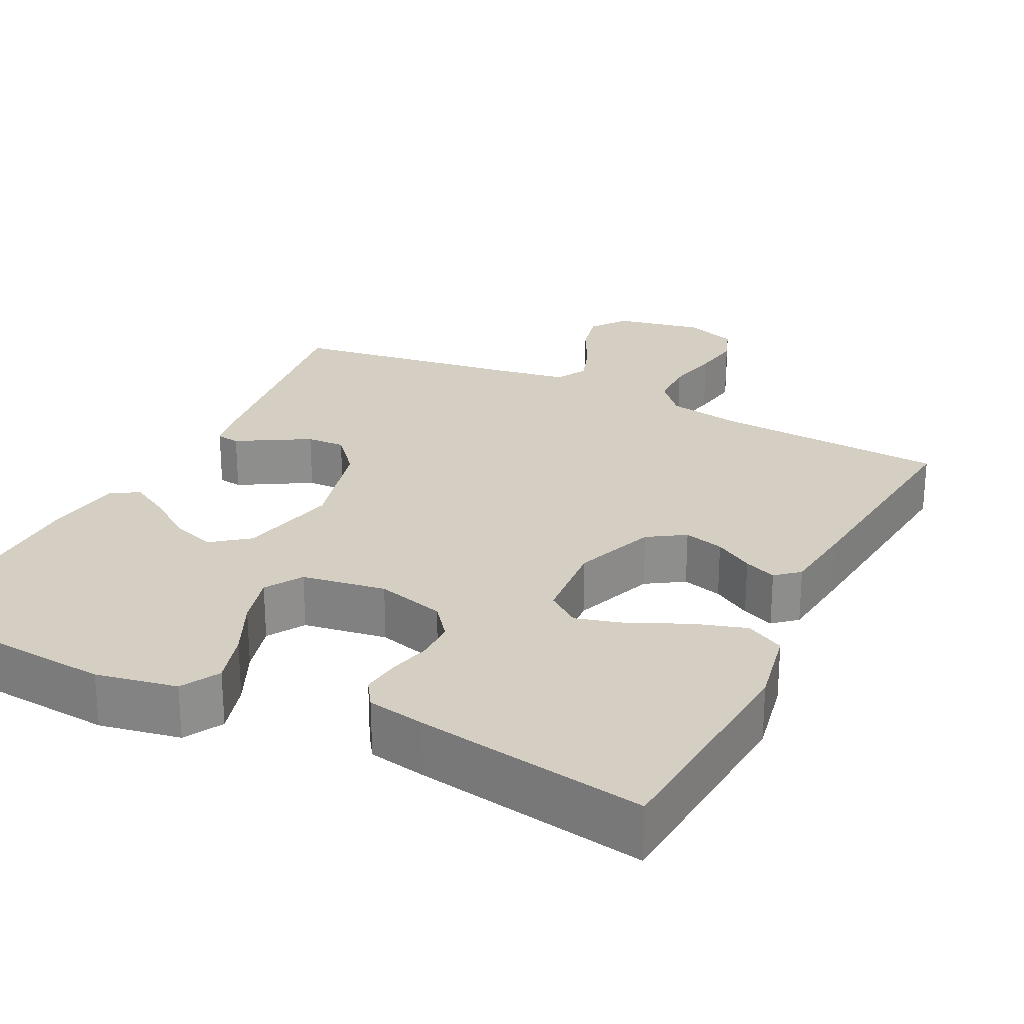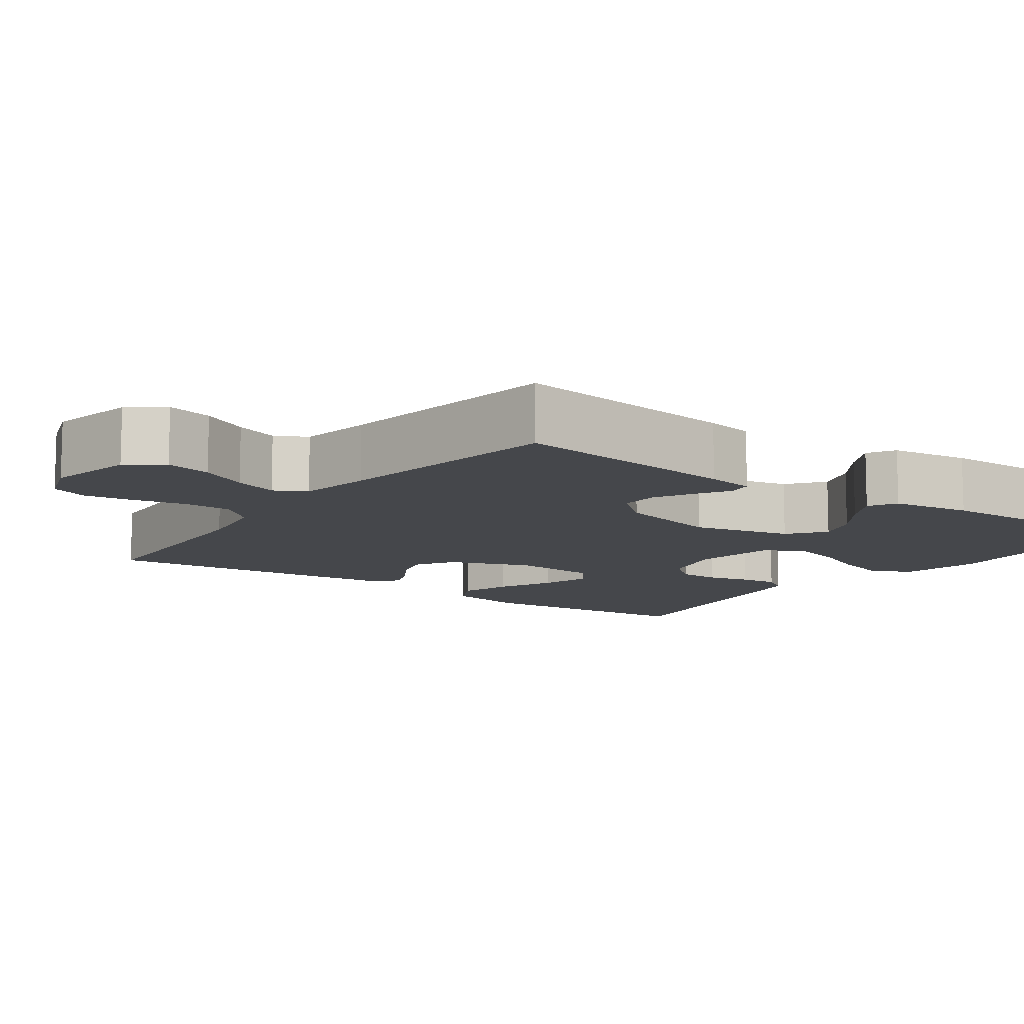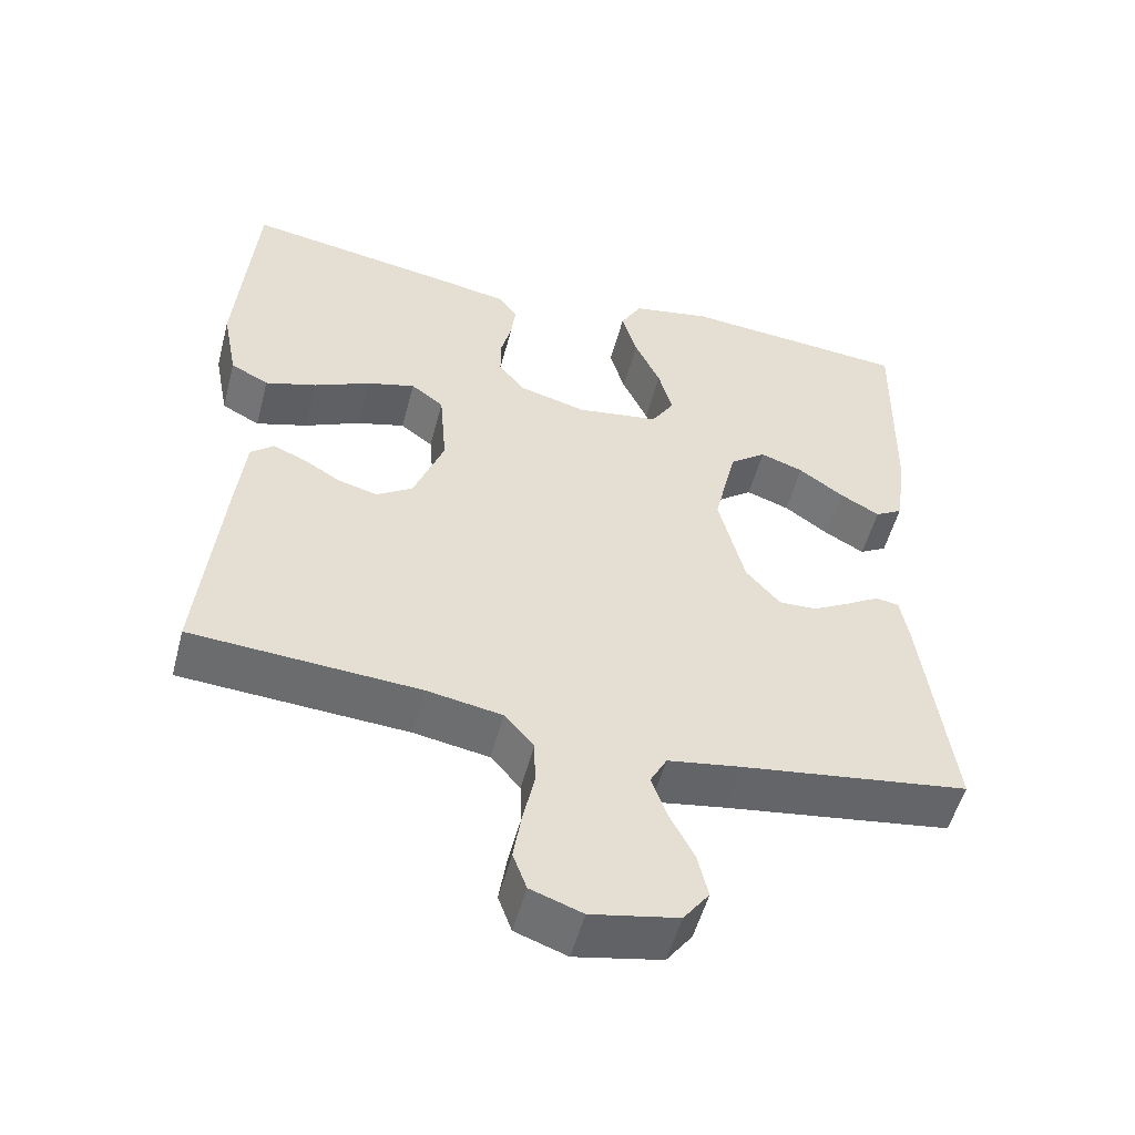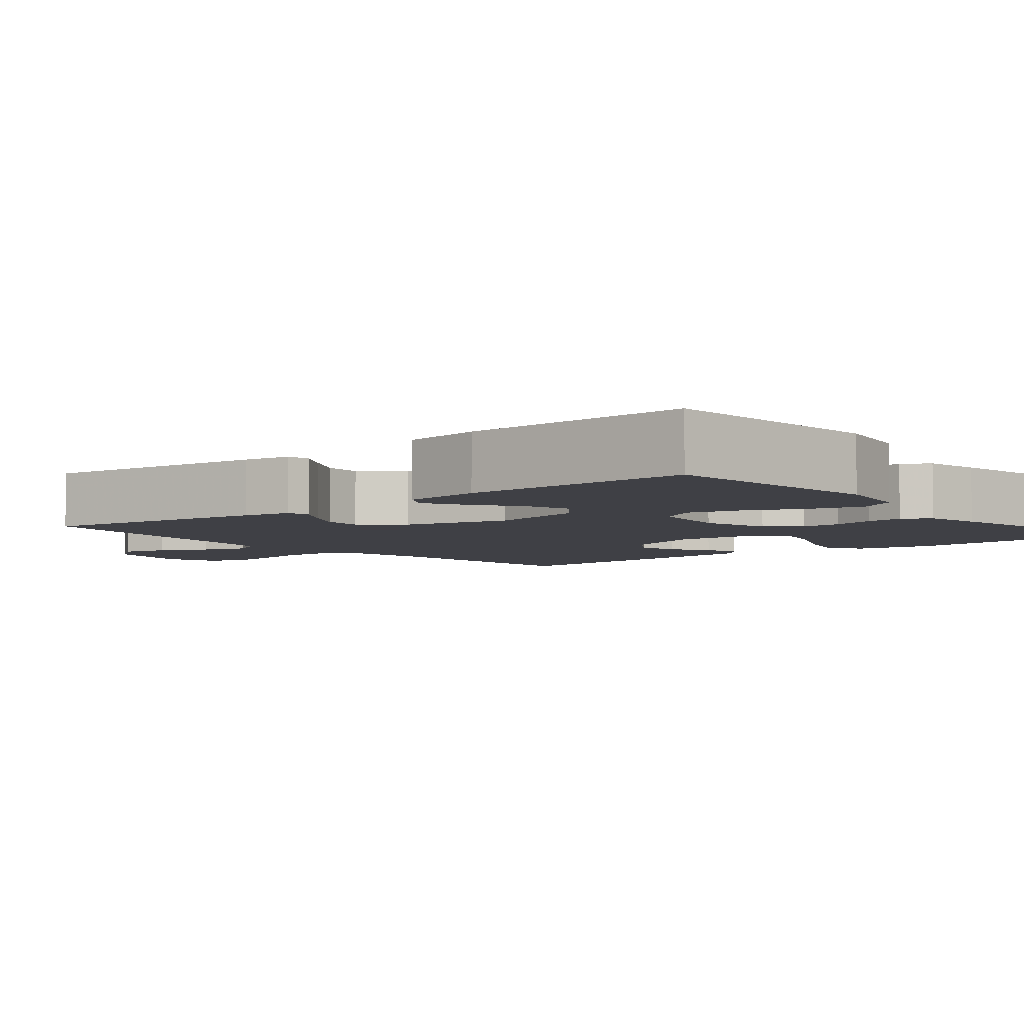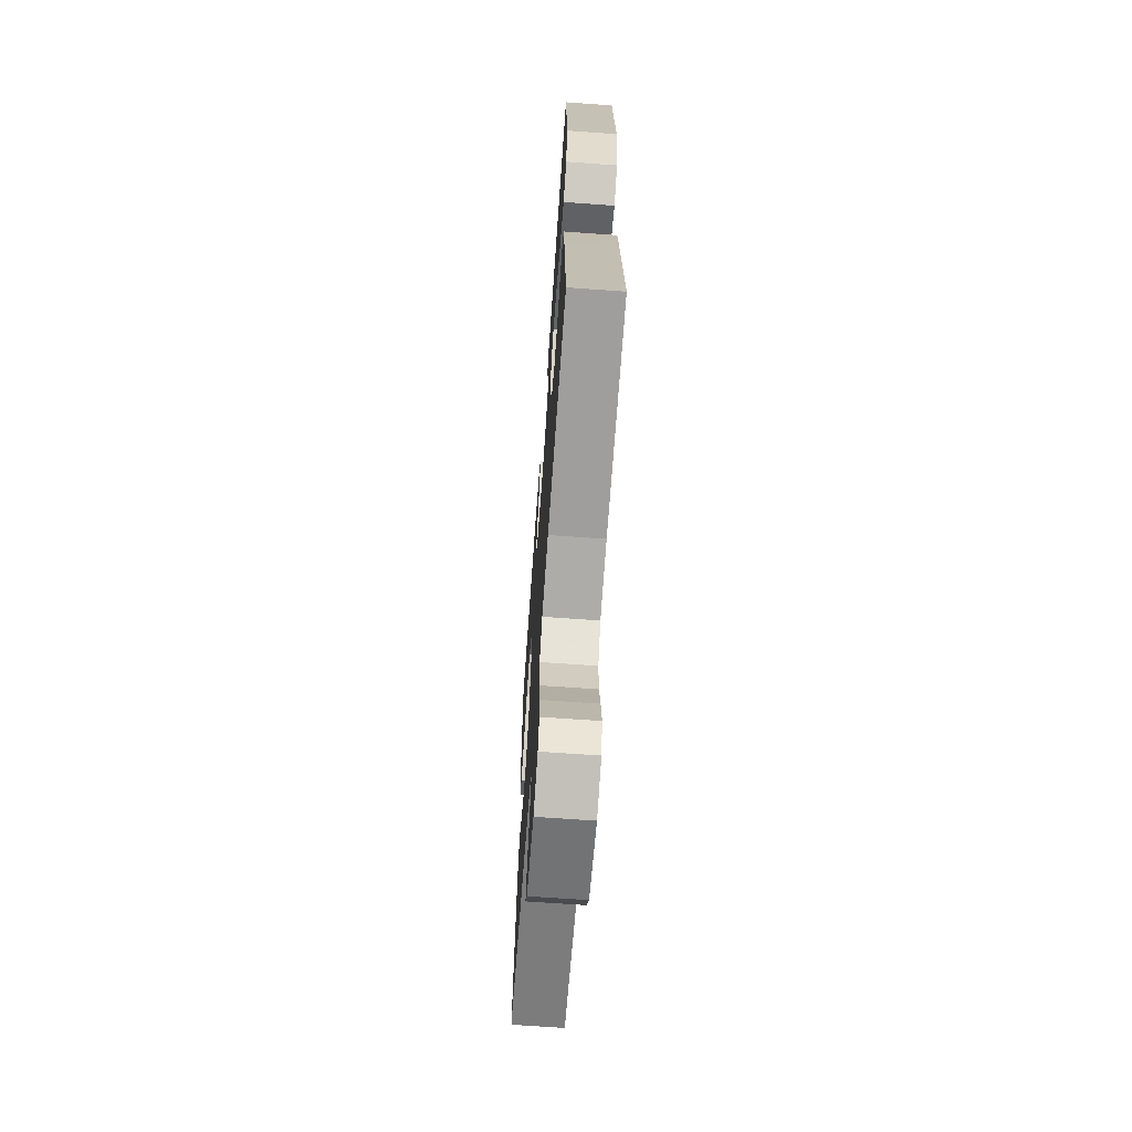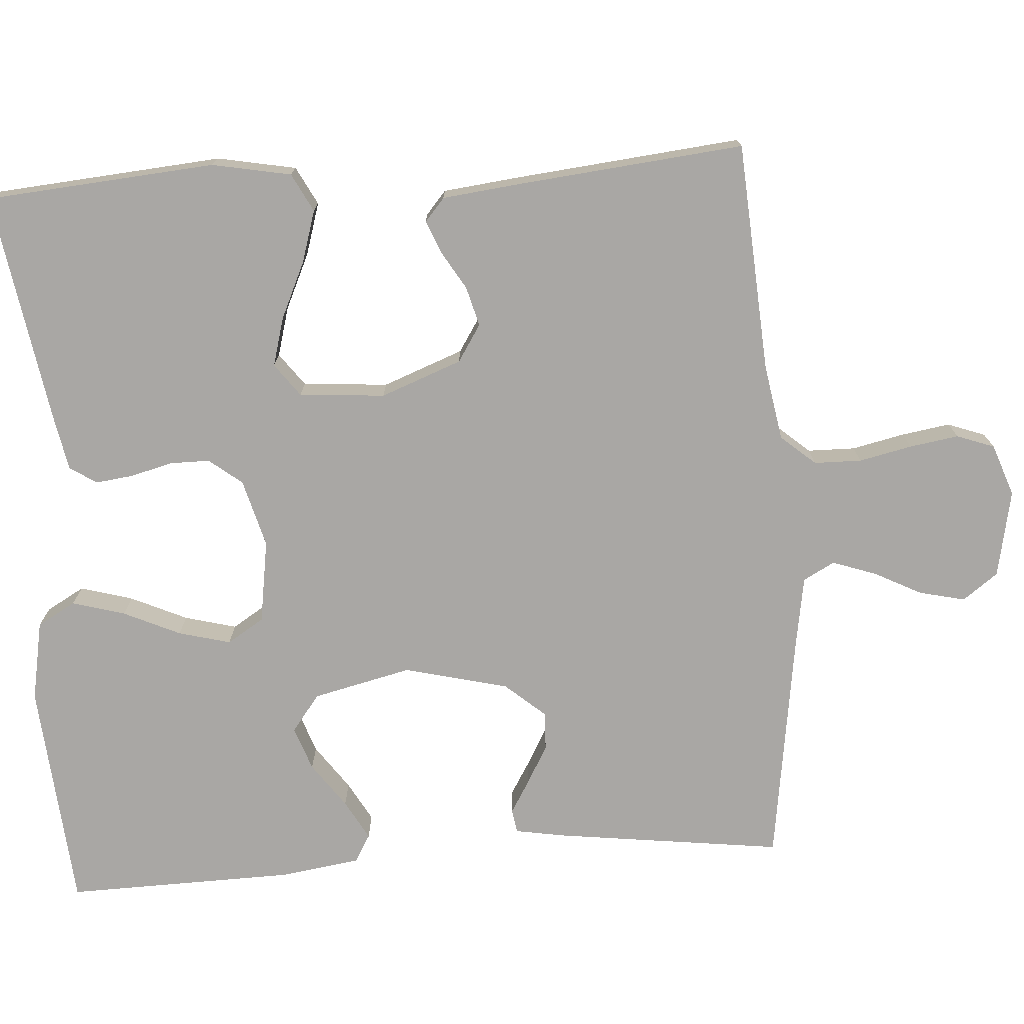
<metadata>
{"format":"obj","ext":"obj","renderer":"f3d","projection":"perspective","resolution":1024,"background":"white","views":[{"elev":25.5,"azim":26.4,"up":"+Y"},{"elev":-10.6,"azim":-125.9,"up":"+Y"},{"elev":-53.1,"azim":165.3,"up":"+Z"},{"elev":-5.2,"azim":-50.2,"up":"+Y"},{"elev":-67.2,"azim":85.9,"up":"+Z"},{"elev":-74.7,"azim":94.0,"up":"+Y"}]}
</metadata>
<code>
v 0.5 0.07 0.5
v 0.524 0.07 0.2
v 0.504 0.07 0.097
v 0.454 0.07 0.071
v 0.386 0.07 0.092
v 0.313 0.07 0.126
v 0.249 0.07 0.144
v 0.206 0.07 0.112
v 0.197 0.07 0
v 0.237 0.07 -0.106
v 0.285 0.07 -0.137
v 0.337 0.07 -0.123
v 0.387 0.07 -0.093
v 0.429 0.07 -0.076
v 0.459 0.07 -0.102
v 0.47 0.07 -0.2
v 0.5 0.07 -0.5
v 0.2 0.07 -0.519
v 0.101 0.07 -0.536
v 0.062 0.07 -0.581
v 0.061 0.07 -0.643
v 0.076 0.07 -0.712
v 0.086 0.07 -0.776
v 0.068 0.07 -0.825
v 0 0.07 -0.849
v -0.114 0.07 -0.826
v -0.148 0.07 -0.78
v -0.134 0.07 -0.72
v -0.102 0.07 -0.658
v -0.082 0.07 -0.601
v -0.104 0.07 -0.56
v -0.2 0.07 -0.544
v -0.5 0.07 -0.5
v -0.461 0.07 -0.2
v -0.45 0.07 -0.137
v -0.419 0.07 -0.132
v -0.376 0.07 -0.158
v -0.326 0.07 -0.186
v -0.276 0.07 -0.188
v -0.231 0.07 -0.136
v -0.197 0.07 0
v -0.227 0.07 0.129
v -0.275 0.07 0.166
v -0.332 0.07 0.146
v -0.391 0.07 0.104
v -0.443 0.07 0.075
v -0.479 0.07 0.096
v -0.494 0.07 0.2
v -0.5 0.07 0.5
v -0.2 0.07 0.525
v -0.095 0.07 0.505
v -0.067 0.07 0.455
v -0.087 0.07 0.386
v -0.121 0.07 0.312
v -0.139 0.07 0.244
v -0.109 0.07 0.196
v 0 0.07 0.179
v 0.089 0.07 0.203
v 0.123 0.07 0.246
v 0.123 0.07 0.298
v 0.109 0.07 0.353
v 0.103 0.07 0.402
v 0.126 0.07 0.437
v 0.2 0.07 0.451
v 0.5 0 0.5
v 0.524 0 0.2
v 0.504 0 0.097
v 0.454 0 0.071
v 0.386 0 0.092
v 0.313 0 0.126
v 0.249 0 0.144
v 0.206 0 0.112
v 0.197 0 0
v 0.237 0 -0.106
v 0.285 0 -0.137
v 0.337 0 -0.123
v 0.387 0 -0.093
v 0.429 0 -0.076
v 0.459 0 -0.102
v 0.47 0 -0.2
v 0.5 0 -0.5
v 0.2 0 -0.519
v 0.101 0 -0.536
v 0.062 0 -0.581
v 0.061 0 -0.643
v 0.076 0 -0.712
v 0.086 0 -0.776
v 0.068 0 -0.825
v 0 0 -0.849
v -0.114 0 -0.826
v -0.148 0 -0.78
v -0.134 0 -0.72
v -0.102 0 -0.658
v -0.082 0 -0.601
v -0.104 0 -0.56
v -0.2 0 -0.544
v -0.5 0 -0.5
v -0.461 0 -0.2
v -0.45 0 -0.137
v -0.419 0 -0.132
v -0.376 0 -0.158
v -0.326 0 -0.186
v -0.276 0 -0.188
v -0.231 0 -0.136
v -0.197 0 0
v -0.227 0 0.129
v -0.275 0 0.166
v -0.332 0 0.146
v -0.391 0 0.104
v -0.443 0 0.075
v -0.479 0 0.096
v -0.494 0 0.2
v -0.5 0 0.5
v -0.2 0 0.525
v -0.095 0 0.505
v -0.067 0 0.455
v -0.087 0 0.386
v -0.121 0 0.312
v -0.139 0 0.244
v -0.109 0 0.196
v 0 0 0.179
v 0.089 0 0.203
v 0.123 0 0.246
v 0.123 0 0.298
v 0.109 0 0.353
v 0.103 0 0.402
v 0.126 0 0.437
v 0.2 0 0.451
f 4 5 6
f 3 4 6
f 2 3 6
f 1 2 6
f 64 1 6
f 63 64 6
f 62 63 6
f 61 62 6
f 60 61 6
f 59 60 6 7
f 58 59 7 8
f 57 58 8 9
f 56 57 9 10
f 52 53 54
f 51 52 54
f 50 51 54
f 49 50 54
f 48 49 54
f 47 48 54
f 46 47 54
f 45 46 54
f 44 45 54
f 43 44 54 55
f 42 43 55 56
f 35 36 37
f 34 35 37
f 33 34 37
f 32 33 37
f 31 32 37 38
f 27 28 29
f 26 27 29
f 25 26 29
f 24 25 29
f 23 24 29
f 22 23 29
f 21 22 29
f 20 21 29 30
f 19 20 30 31
f 16 17 18
f 15 16 18
f 14 15 18
f 13 14 18
f 12 13 18
f 18 19 31
f 12 18 31
f 11 12 31
f 41 42 56 10
f 31 38 39
f 31 39 40
f 31 40 41
f 11 31 41
f 10 11 41
f 70 69 68
f 70 68 67
f 70 67 66
f 70 66 65
f 70 65 128
f 70 128 127
f 70 127 126
f 70 126 125
f 70 125 124
f 71 70 124 123
f 72 71 123 122
f 73 72 122 121
f 74 73 121 120
f 118 117 116
f 118 116 115
f 118 115 114
f 118 114 113
f 118 113 112
f 118 112 111
f 118 111 110
f 118 110 109
f 118 109 108
f 119 118 108 107
f 120 119 107 106
f 101 100 99
f 101 99 98
f 101 98 97
f 101 97 96
f 102 101 96 95
f 93 92 91
f 93 91 90
f 93 90 89
f 93 89 88
f 93 88 87
f 93 87 86
f 93 86 85
f 94 93 85 84
f 95 94 84 83
f 82 81 80
f 82 80 79
f 82 79 78
f 82 78 77
f 82 77 76
f 95 83 82
f 95 82 76
f 95 76 75
f 74 120 106 105
f 103 102 95
f 104 103 95
f 105 104 95
f 105 95 75
f 105 75 74
f 1 65 66 2
f 2 66 67 3
f 3 67 68 4
f 4 68 69 5
f 5 69 70 6
f 6 70 71 7
f 7 71 72 8
f 8 72 73 9
f 9 73 74 10
f 10 74 75 11
f 11 75 76 12
f 12 76 77 13
f 13 77 78 14
f 14 78 79 15
f 15 79 80 16
f 16 80 81 17
f 17 81 82 18
f 18 82 83 19
f 19 83 84 20
f 20 84 85 21
f 21 85 86 22
f 22 86 87 23
f 23 87 88 24
f 24 88 89 25
f 25 89 90 26
f 26 90 91 27
f 27 91 92 28
f 28 92 93 29
f 29 93 94 30
f 30 94 95 31
f 31 95 96 32
f 32 96 97 33
f 33 97 98 34
f 34 98 99 35
f 35 99 100 36
f 36 100 101 37
f 37 101 102 38
f 38 102 103 39
f 39 103 104 40
f 40 104 105 41
f 41 105 106 42
f 42 106 107 43
f 43 107 108 44
f 44 108 109 45
f 45 109 110 46
f 46 110 111 47
f 47 111 112 48
f 48 112 113 49
f 49 113 114 50
f 50 114 115 51
f 51 115 116 52
f 52 116 117 53
f 53 117 118 54
f 54 118 119 55
f 55 119 120 56
f 56 120 121 57
f 57 121 122 58
f 58 122 123 59
f 59 123 124 60
f 60 124 125 61
f 61 125 126 62
f 62 126 127 63
f 63 127 128 64
f 64 128 65 1

</code>
